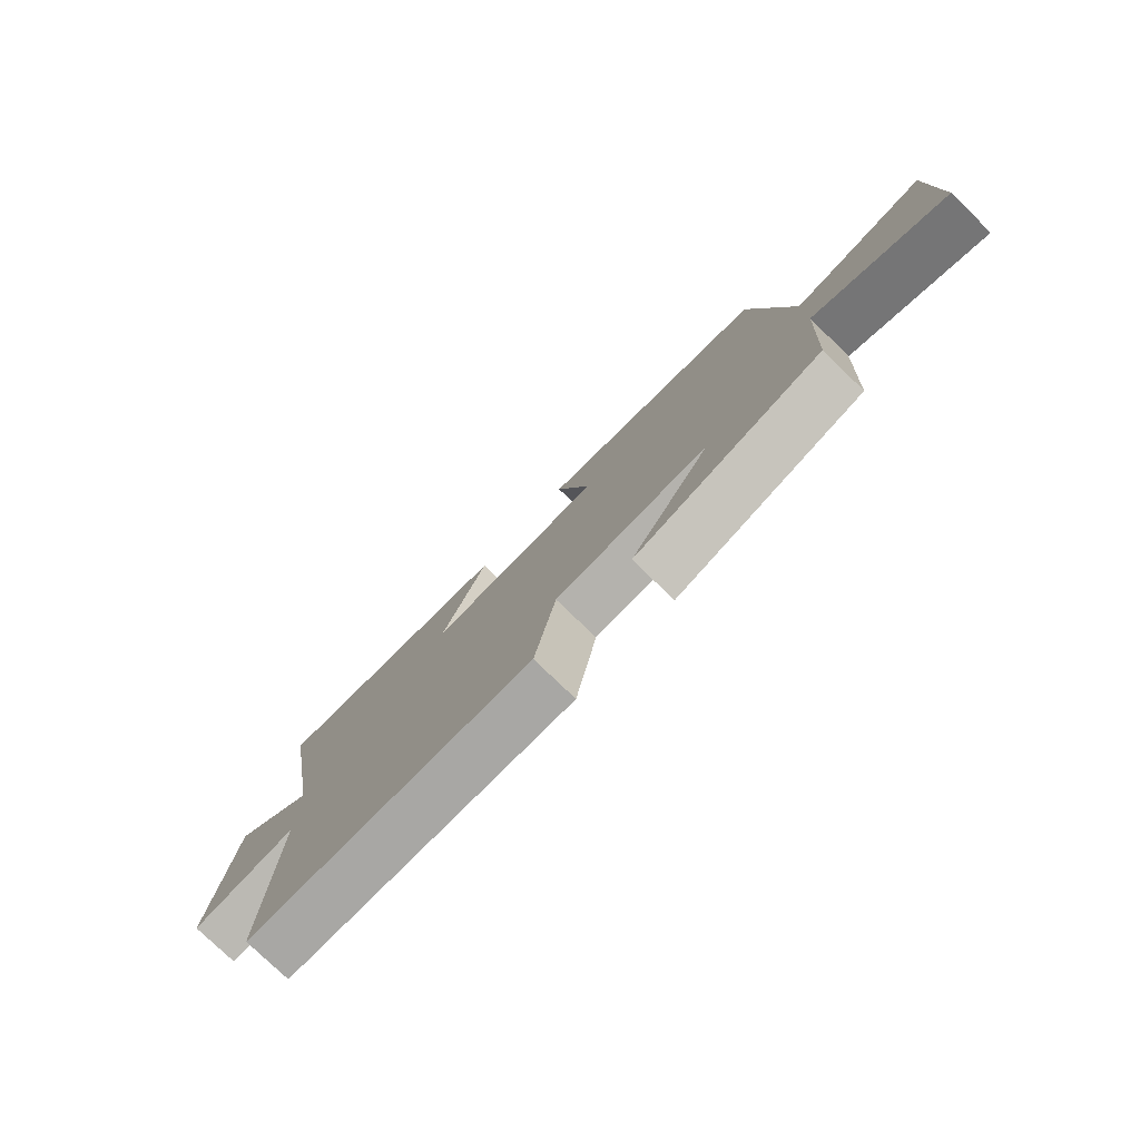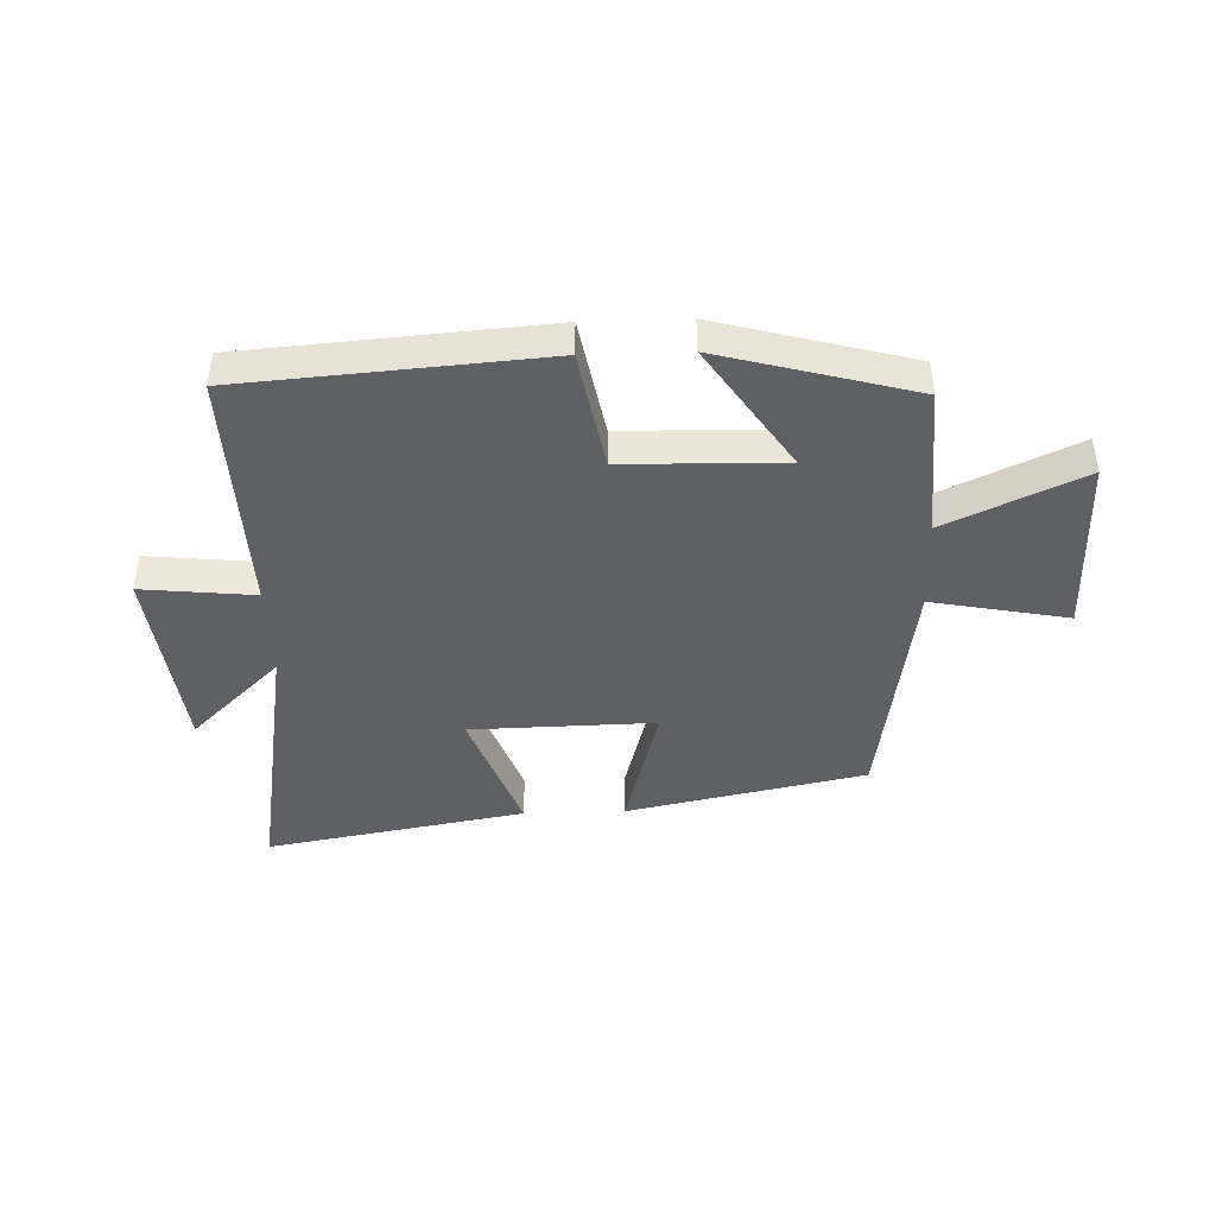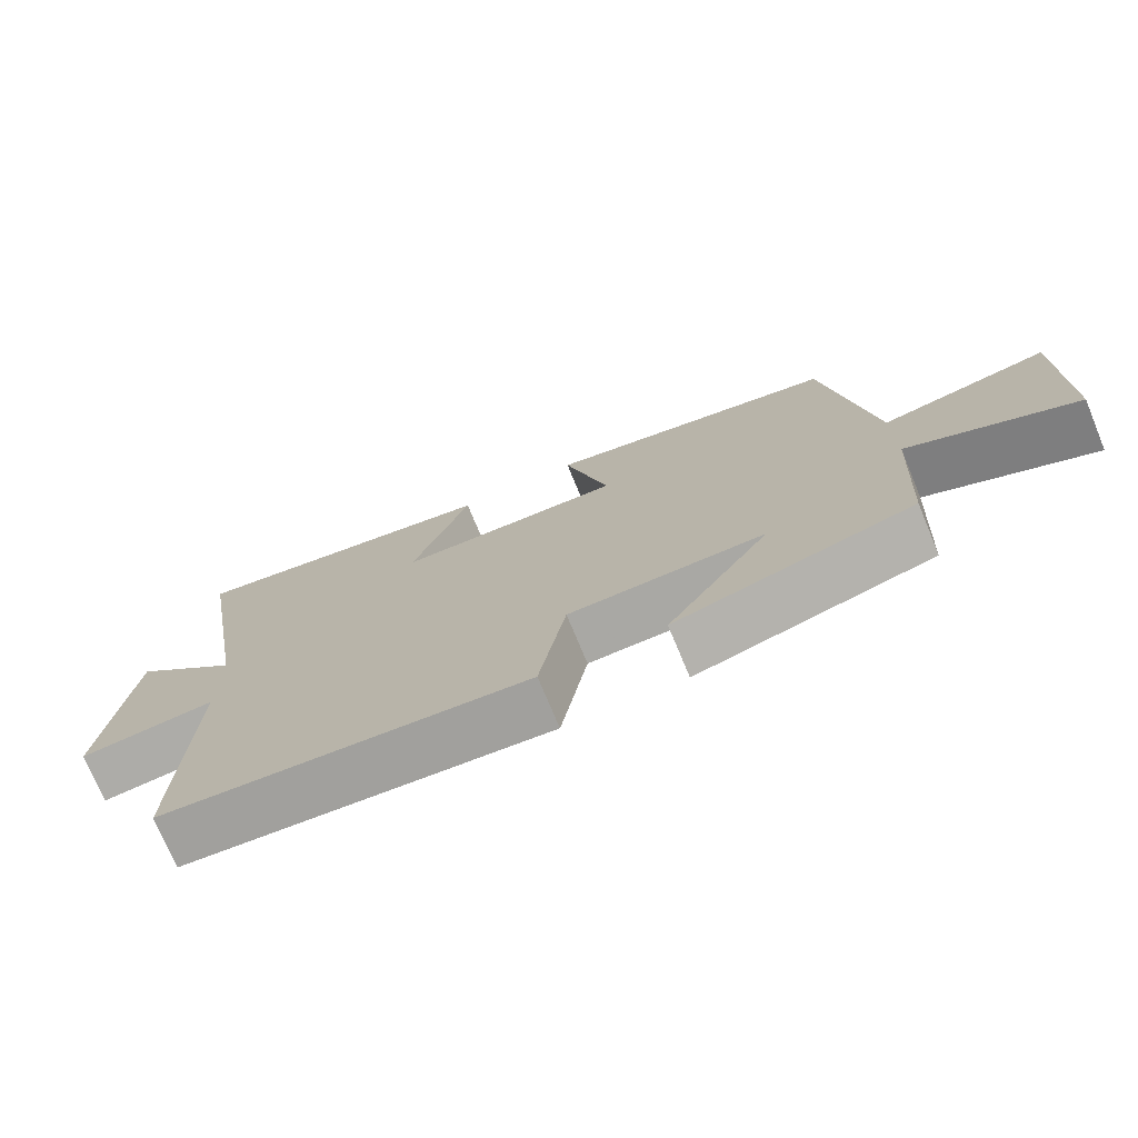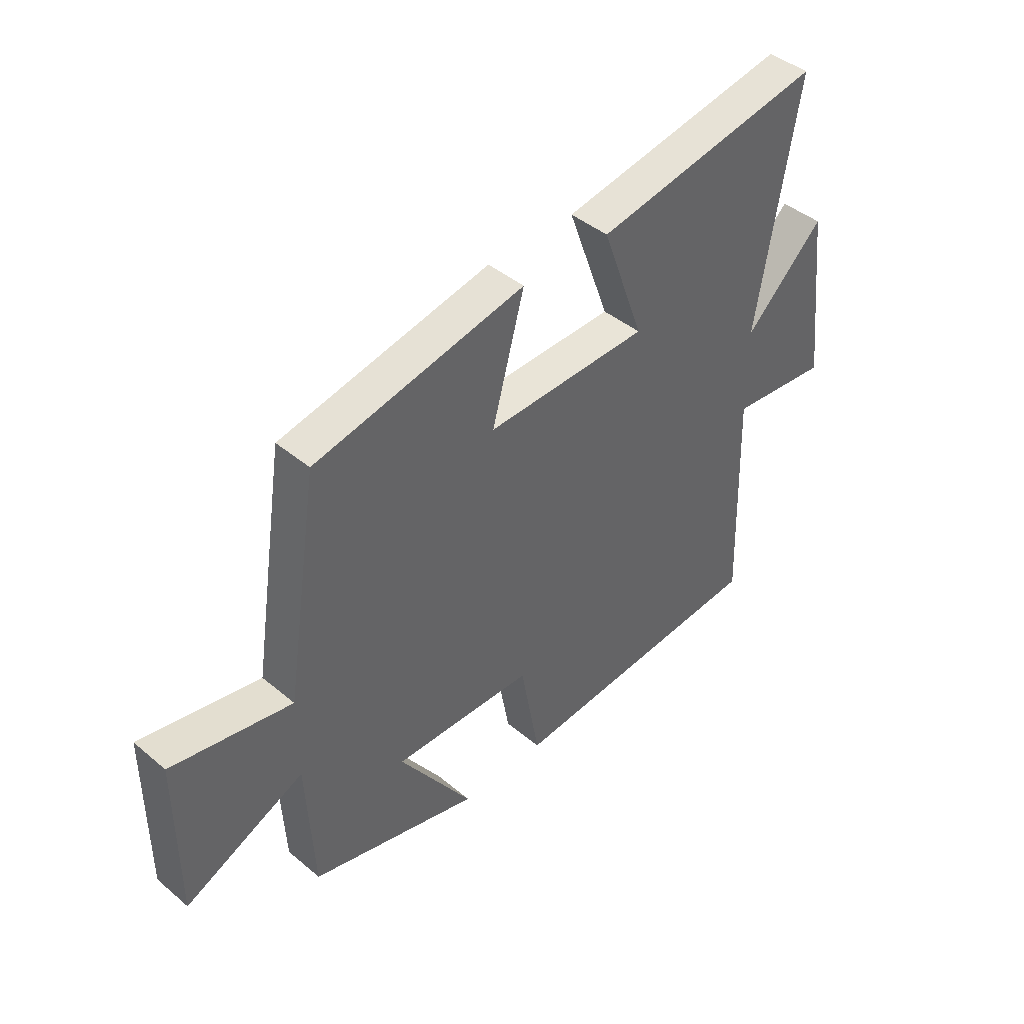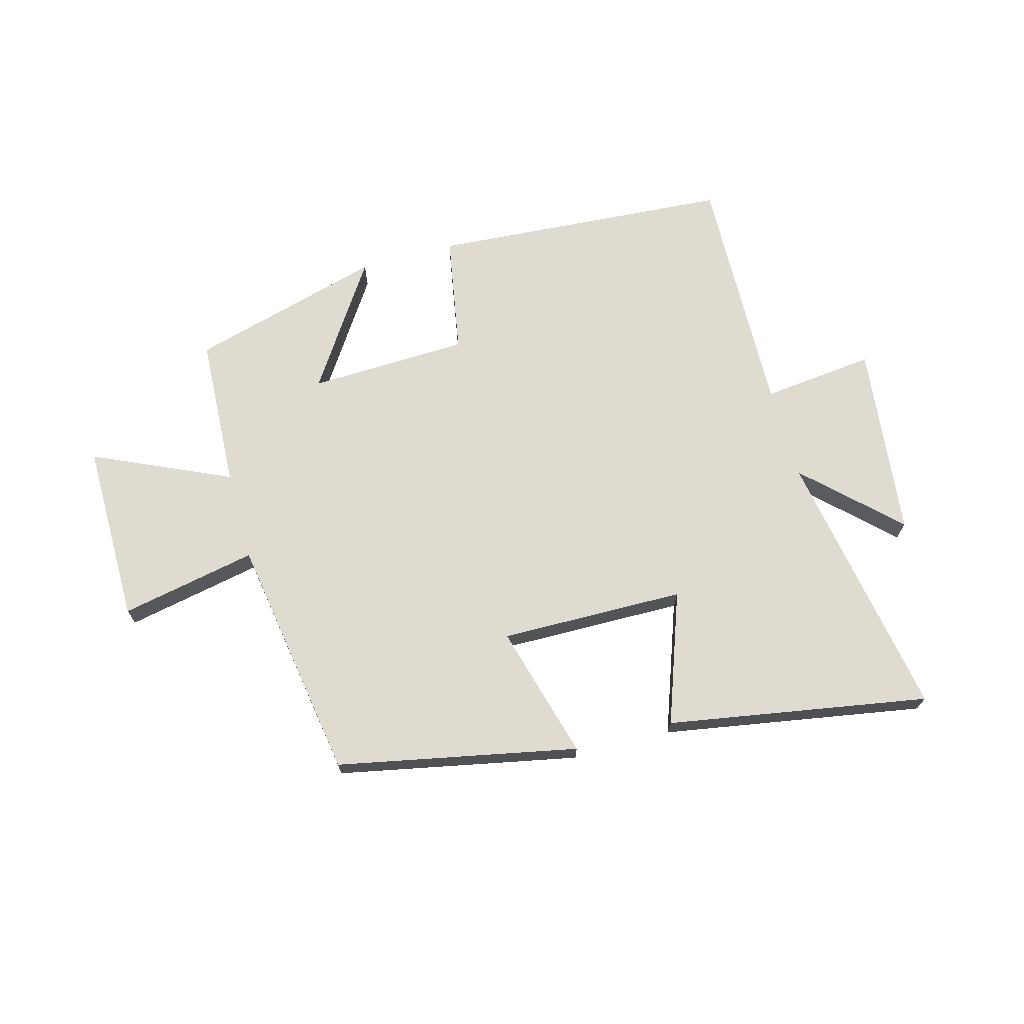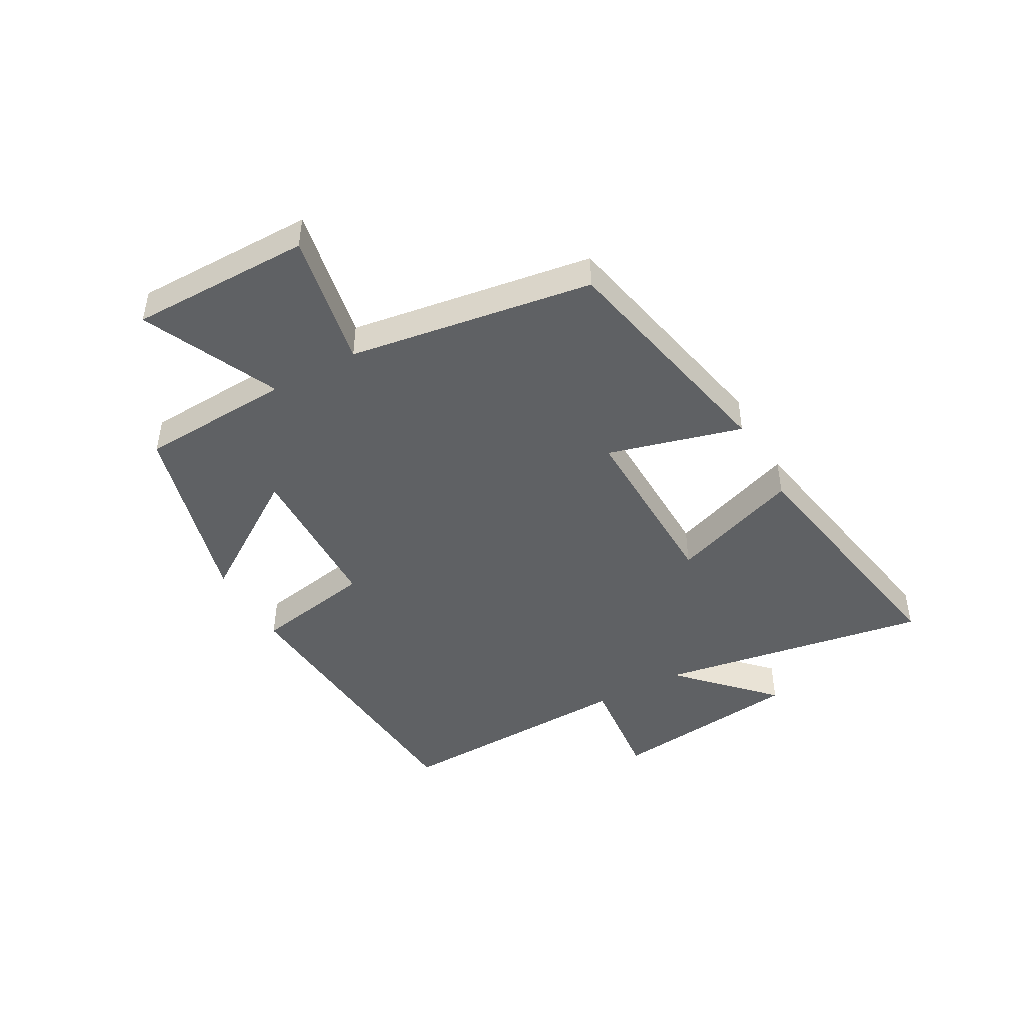
<metadata>
{"format":"obj","ext":"obj","renderer":"f3d","projection":"perspective","resolution":1024,"background":"white","views":[{"elev":-78.2,"azim":-134.0,"up":"+Z"},{"elev":-43.2,"azim":-178.0,"up":"+Y"},{"elev":-74.0,"azim":-157.5,"up":"+Z"},{"elev":42.9,"azim":-45.3,"up":"+Z"},{"elev":70.1,"azim":-15.5,"up":"+Y"},{"elev":-45.5,"azim":-60.8,"up":"+Y"}]}
</metadata>
<code>
v 0.513 0.07 -0.462
v 0.006 0.07 -0.5
v -0.031 0.07 -0.297
v -0.301 0.07 -0.289
v -0.16 0.07 -0.5
v -0.486 0.07 -0.411
v -0.5 0.07 -0.152
v -0.73 0.07 -0.257
v -0.73 0.07 0.049
v -0.5 0.07 0.004
v -0.436 0.07 0.417
v -0.032 0.07 0.5
v -0.094 0.07 0.273
v 0.218 0.07 0.279
v 0.138 0.07 0.5
v 0.578 0.07 0.577
v 0.5 0.07 0.117
v 0.652 0.07 0.263
v 0.69 0.07 -0.065
v 0.5 0.07 -0.045
v 0.513 0 -0.462
v 0.006 0 -0.5
v -0.031 0 -0.297
v -0.301 0 -0.289
v -0.16 0 -0.5
v -0.486 0 -0.411
v -0.5 0 -0.152
v -0.73 0 -0.257
v -0.73 0 0.049
v -0.5 0 0.004
v -0.436 0 0.417
v -0.032 0 0.5
v -0.094 0 0.273
v 0.218 0 0.279
v 0.138 0 0.5
v 0.578 0 0.577
v 0.5 0 0.117
v 0.652 0 0.263
v 0.69 0 -0.065
v 0.5 0 -0.045
f 17 18 19 20
f 14 15 16 17
f 13 14 17 20
f 10 11 12 13
f 10 13 20 1
f 7 8 9 10
f 4 5 6 7
f 3 4 7 10
f 1 2 3
f 1 3 10
f 40 39 38 37
f 37 36 35 34
f 40 37 34 33
f 33 32 31 30
f 21 40 33 30
f 30 29 28 27
f 27 26 25 24
f 30 27 24 23
f 23 22 21
f 30 23 21
f 1 21 22 2
f 2 22 23 3
f 3 23 24 4
f 4 24 25 5
f 5 25 26 6
f 6 26 27 7
f 7 27 28 8
f 8 28 29 9
f 9 29 30 10
f 10 30 31 11
f 11 31 32 12
f 12 32 33 13
f 13 33 34 14
f 14 34 35 15
f 15 35 36 16
f 16 36 37 17
f 17 37 38 18
f 18 38 39 19
f 19 39 40 20
f 20 40 21 1

</code>
